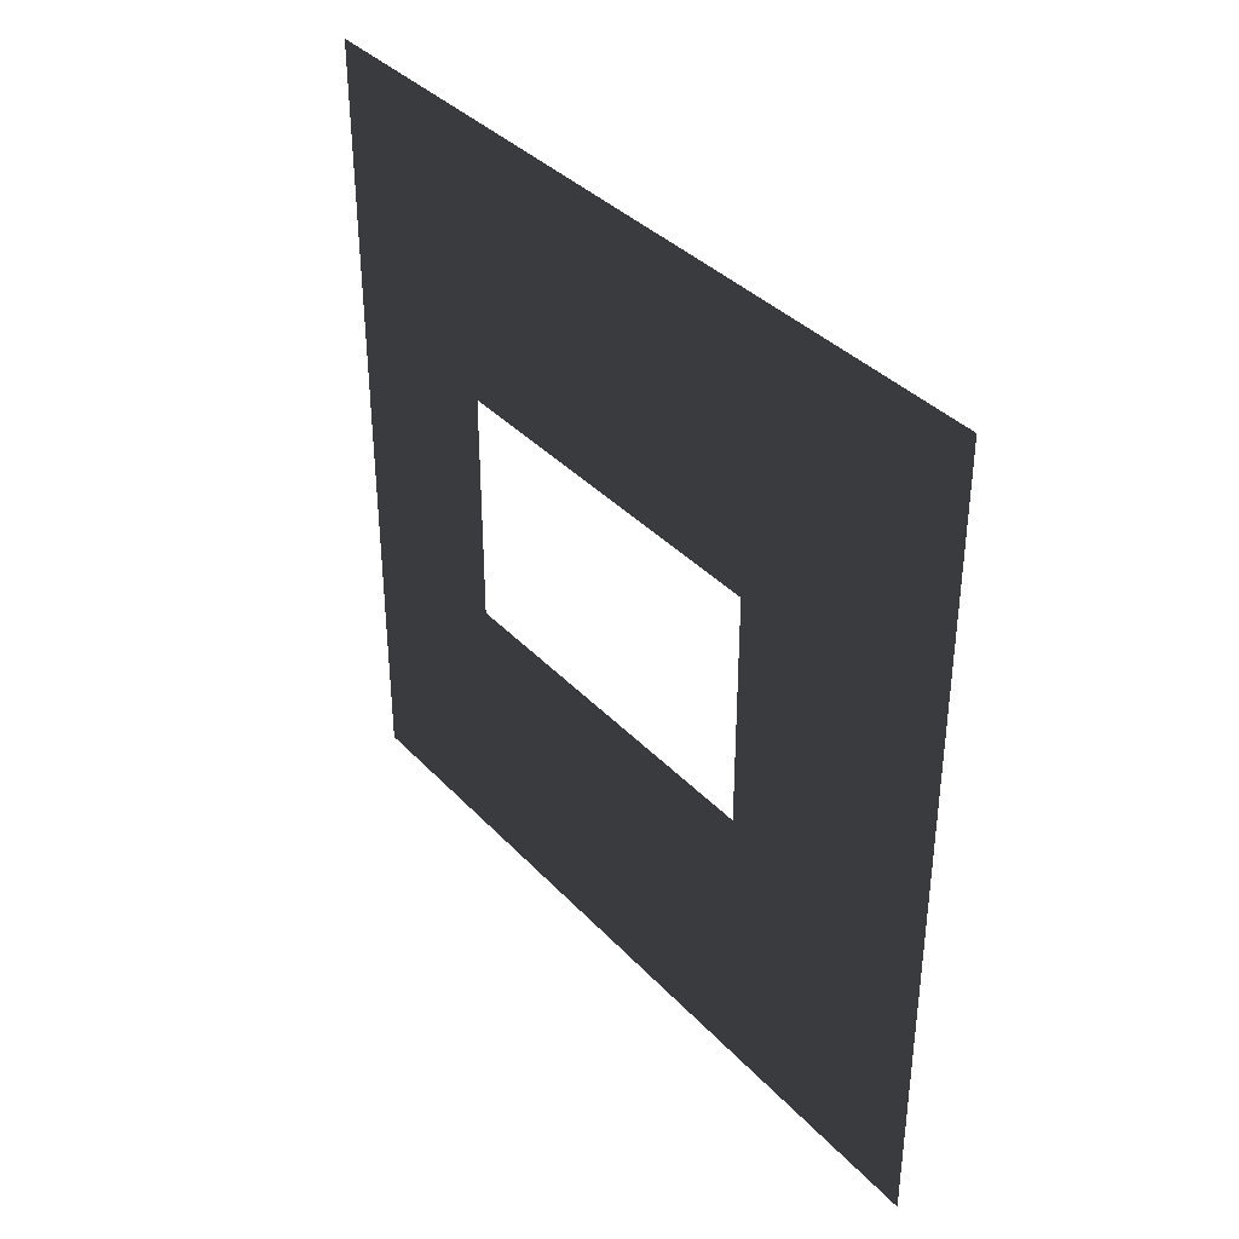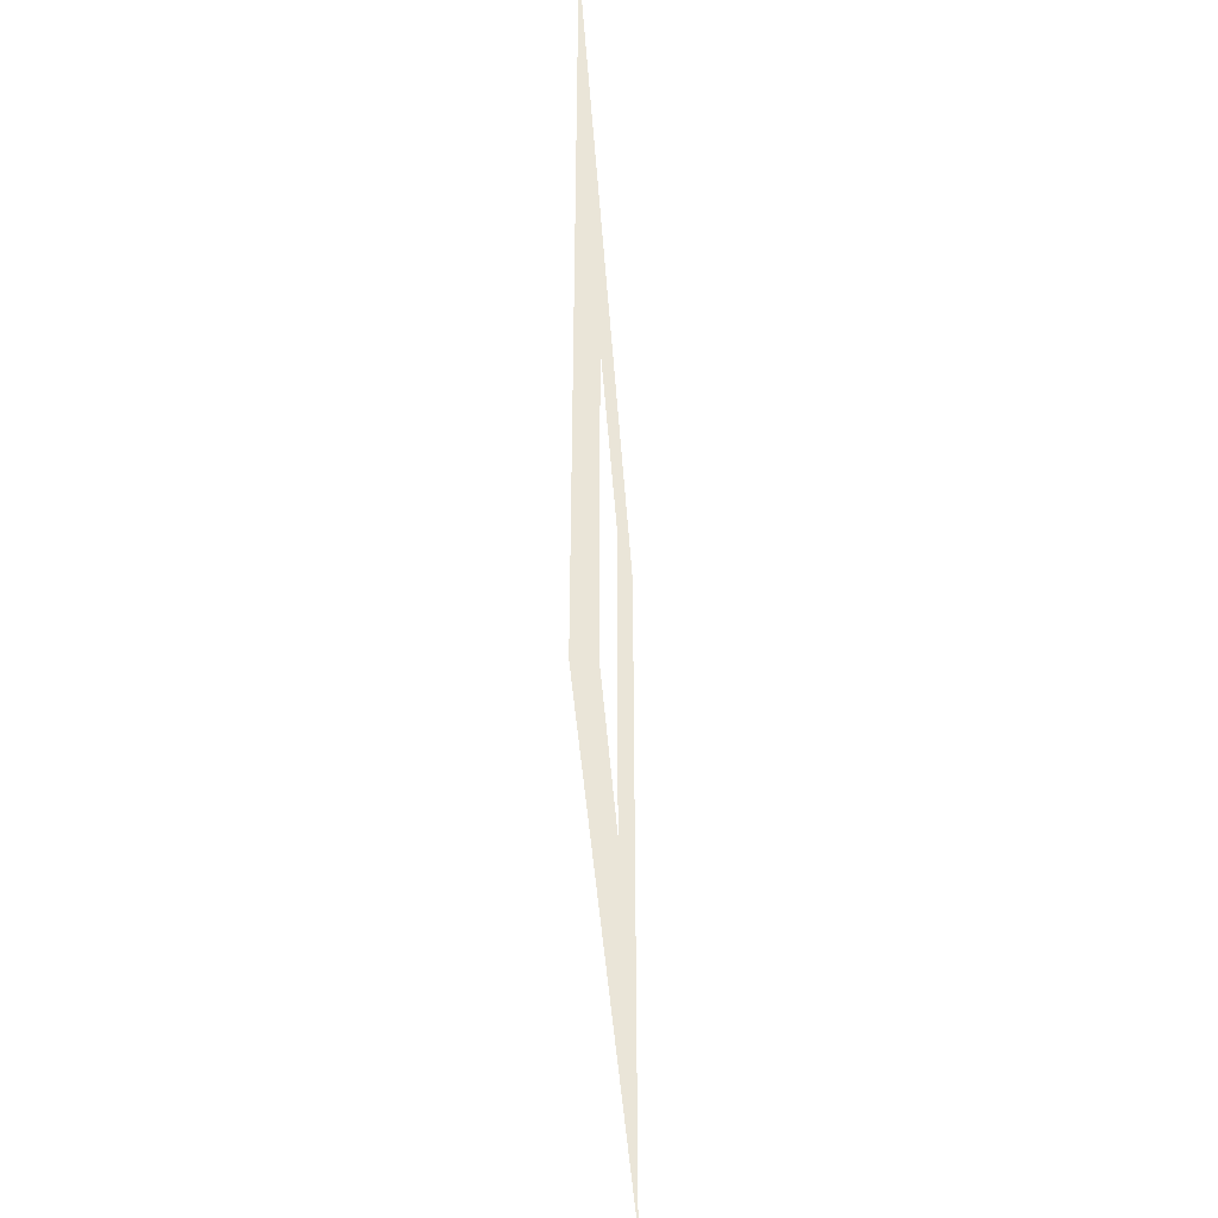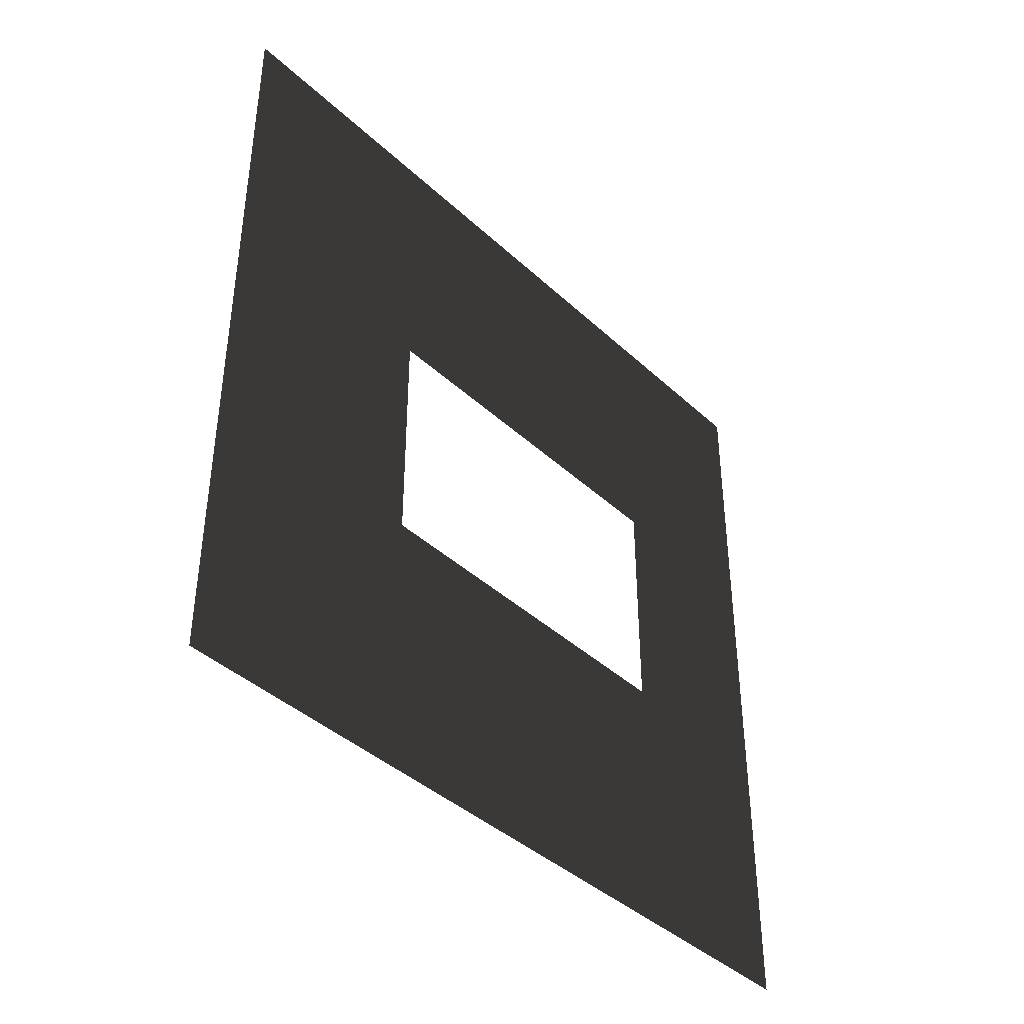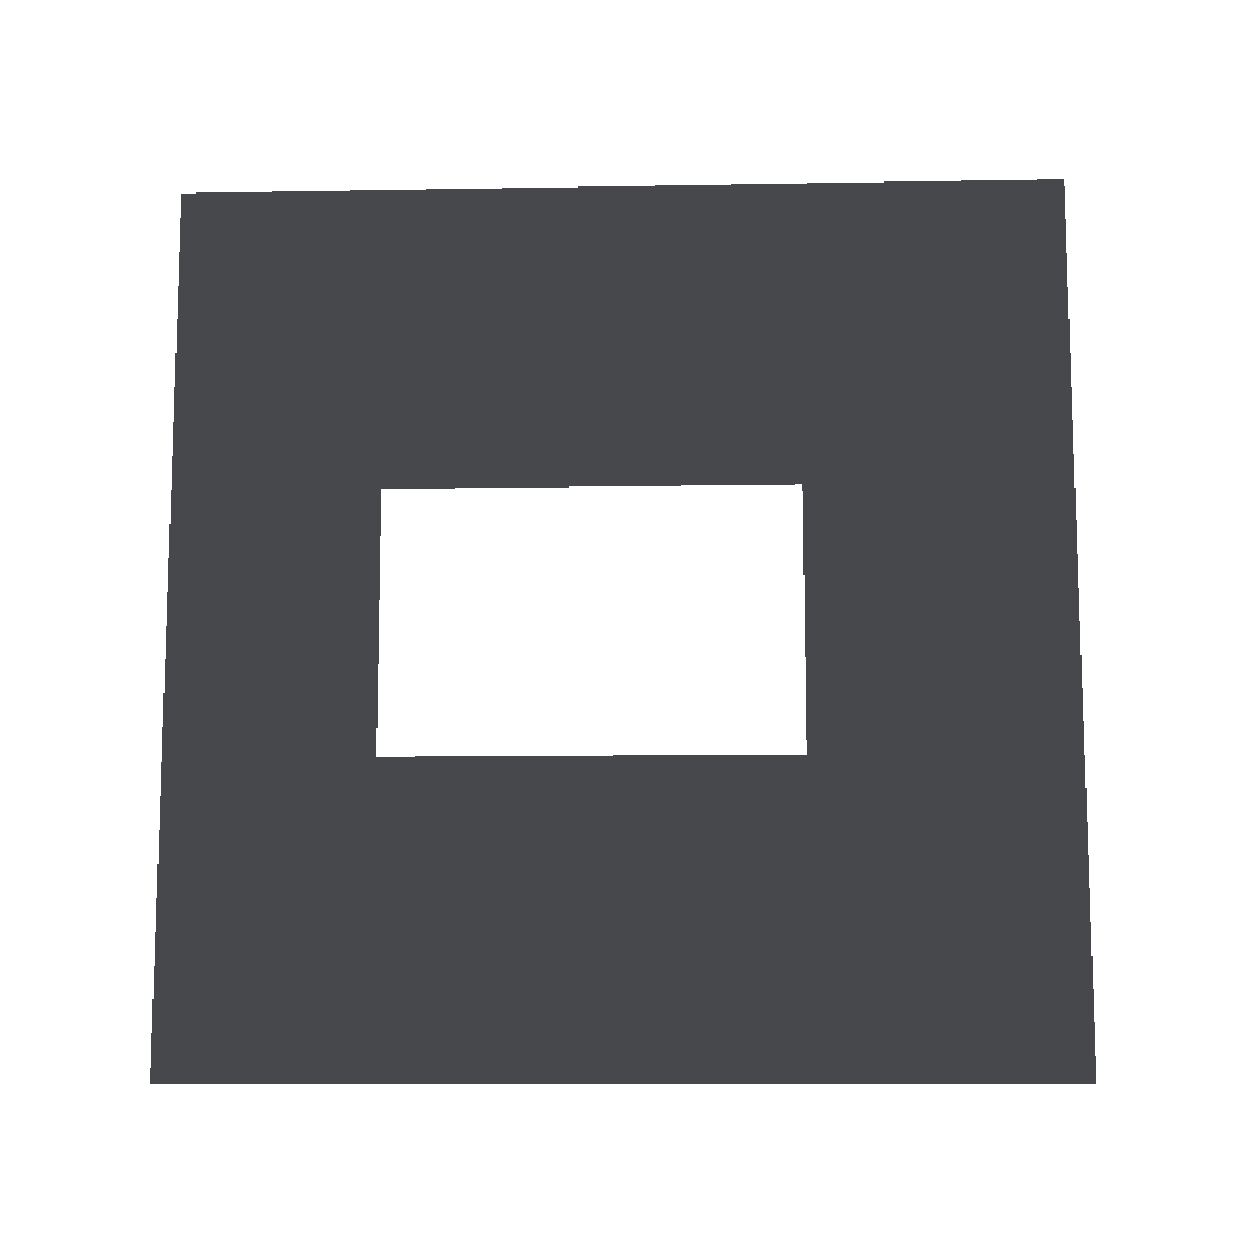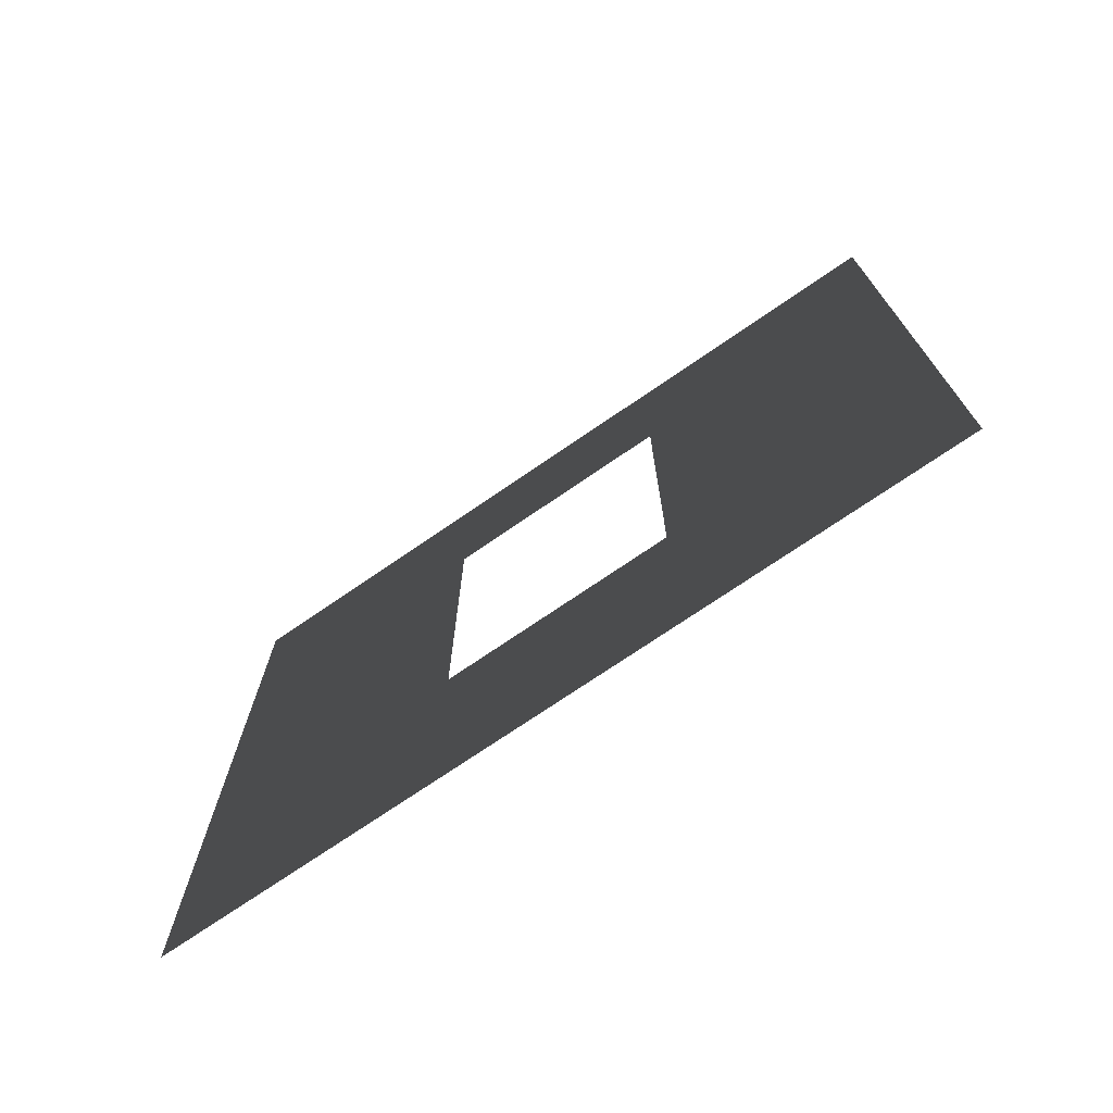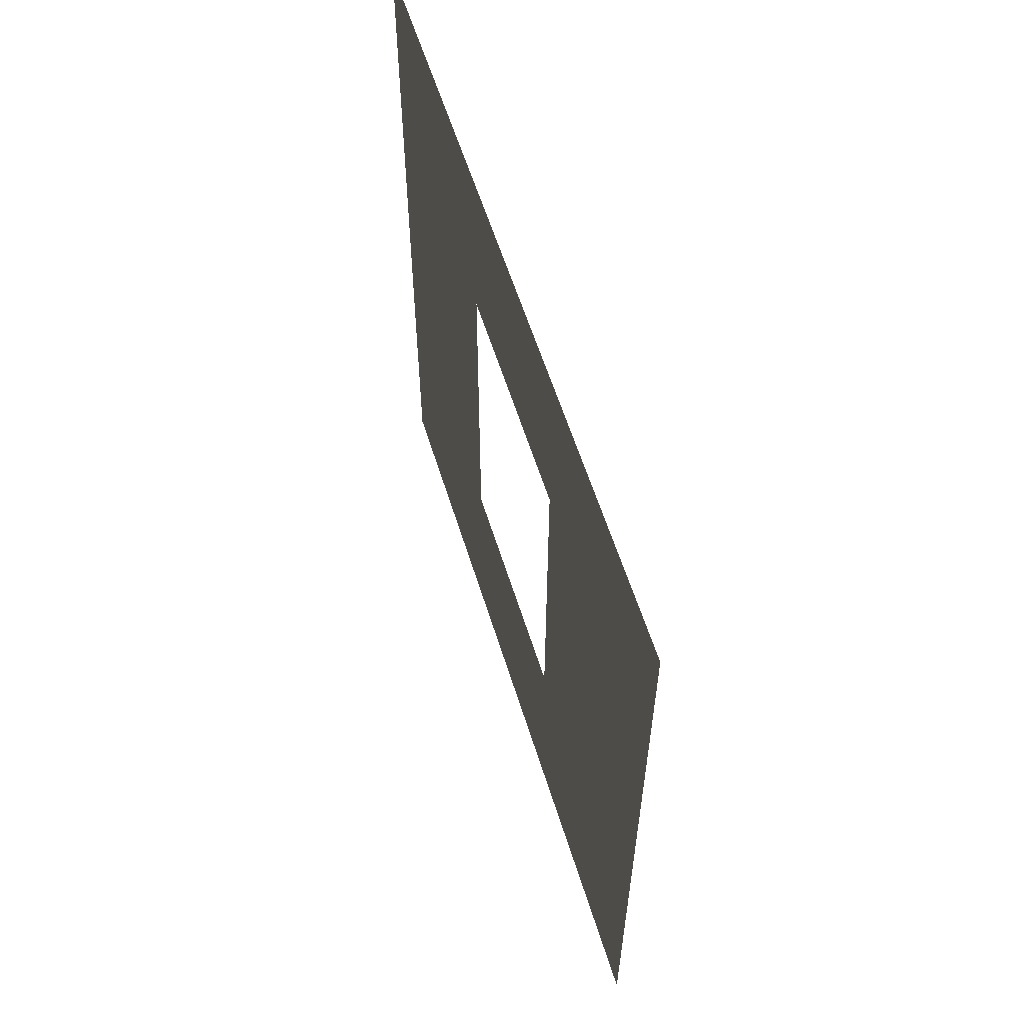
<metadata>
{"format":"obj","ext":"obj","renderer":"f3d","projection":"perspective","resolution":1024,"background":"white","views":[{"elev":37.2,"azim":-37.2,"up":"+Z"},{"elev":-41.7,"azim":3.8,"up":"+Y"},{"elev":-40.5,"azim":41.6,"up":"+Z"},{"elev":-11.1,"azim":-87.5,"up":"+Z"},{"elev":-72.9,"azim":-55.5,"up":"+Y"},{"elev":58.8,"azim":-17.2,"up":"+Y"}]}
</metadata>
<code>
v -0.2 0.8937 1.95
v -0.2 3 3
v -0.2 -3.408e-07 3
v -0.2 2.294 1.95
v -0.2 2.294 1.05
v -0.2 3 -1.377e-05
v -0.2 5.661e-08 -1.377e-05
v -0.2 0.8937 1.05
g wall01_window1m_A_10896_1368
f 1 3 2
f 2 4 1
f 5 4 2
f 2 6 5
f 5 6 7
f 7 3 1
f 7 8 5
f 1 8 7

</code>
